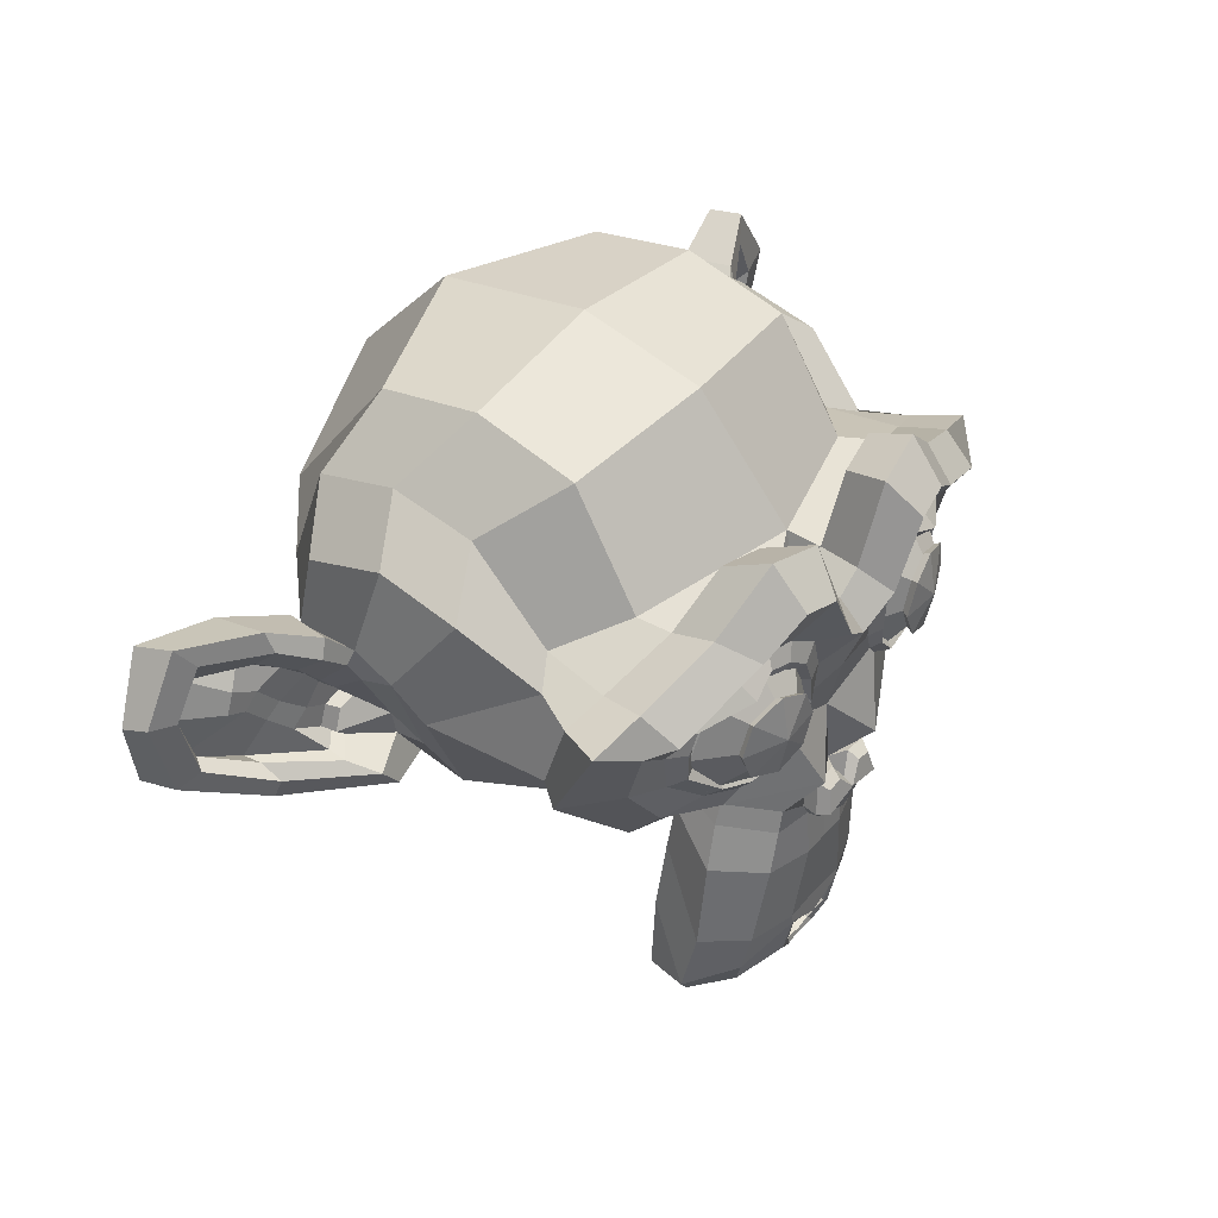
<metadata>
{"format":"obj","ext":"obj","renderer":"f3d","projection":"perspective","resolution":1024,"background":"white","views":[{"elev":41.3,"azim":-53.2,"up":"+Y"}]}
</metadata>
<code>
o Suzanne_Suzanne.001
v 1.86 1.077 1.469
v 0.985 1.077 1.469
v 1.922 1.007 1.391
v 0.9225 1.007 1.391
v 1.969 0.9678 1.281
v 0.8756 0.9678 1.281
v 1.774 0.8897 1.32
v 1.071 0.8897 1.32
v 1.774 0.9443 1.422
v 1.071 0.9443 1.422
v 1.774 1.046 1.484
v 1.071 1.046 1.484
v 1.696 1.077 1.5
v 1.149 1.077 1.5
v 1.626 1.007 1.445
v 1.219 1.007 1.445
v 1.579 0.9678 1.351
v 1.266 0.9678 1.351
v 1.501 1.155 1.359
v 1.344 1.155 1.359
v 1.563 1.155 1.445
v 1.282 1.155 1.445
v 1.665 1.155 1.5
v 1.18 1.155 1.5
v 1.696 1.241 1.5
v 1.149 1.241 1.5
v 1.626 1.304 1.445
v 1.219 1.304 1.445
v 1.579 1.351 1.351
v 1.266 1.351 1.351
v 1.774 1.429 1.32
v 1.071 1.429 1.32
v 1.774 1.366 1.422
v 1.071 1.366 1.422
v 1.774 1.272 1.484
v 1.071 1.272 1.484
v 1.86 1.241 1.469
v 0.985 1.241 1.469
v 1.922 1.304 1.391
v 0.9225 1.304 1.391
v 1.969 1.351 1.281
v 0.8756 1.351 1.281
v 2.047 1.155 1.266
v 0.7975 1.155 1.266
v 1.985 1.155 1.375
v 0.86 1.155 1.375
v 1.891 1.155 1.461
v 0.9537 1.155 1.461
v 1.899 1.155 1.476
v 0.9459 1.155 1.476
v 1.868 1.249 1.484
v 0.9772 1.249 1.484
v 1.774 1.288 1.508
v 1.071 1.288 1.508
v 1.688 1.249 1.523
v 1.157 1.249 1.523
v 1.649 1.155 1.523
v 1.196 1.155 1.523
v 1.688 1.069 1.523
v 1.157 1.069 1.523
v 1.774 1.155 1.531
v 1.071 1.155 1.531
v 1.774 1.03 1.508
v 1.071 1.03 1.508
v 1.868 1.069 1.484
v 0.9772 1.069 1.484
v 1.422 1.343 1.445
v 1.422 1.265 1.523
v 1.422 0.2334 1.437
v 1.422 0.5928 1.484
v 1.422 0.7256 1.5
v 1.422 0.1397 1.422
v 1.422 1.319 1.305
v 1.422 1.483 1.273
v 1.422 1.812 0.1561
v 1.422 1.476 -0.1485
v 1.422 0.9834 -0.1251
v 1.422 0.5303 0.3515
v 1.626 0.7256 1.266
v 1.219 0.7256 1.266
v 1.735 0.4756 1.273
v 1.11 0.4756 1.273
v 1.774 0.2178 1.273
v 1.071 0.2178 1.273
v 1.79 0.02247 1.234
v 1.055 0.02247 1.234
v 1.751 -0.03222 1.226
v 1.094 -0.03222 1.226
v 1.602 -0.05565 1.258
v 1.243 -0.05565 1.258
v 1.422 -0.07128 1.281
v 1.86 0.7725 1.234
v 0.985 0.7725 1.234
v 2.055 0.874 1.242
v 0.7897 0.874 1.242
v 2.251 1.062 1.148
v 0.5944 1.062 1.148
v 2.282 1.343 1.297
v 0.5631 1.343 1.297
v 2.133 1.397 1.328
v 0.7115 1.397 1.328
v 1.915 1.515 1.391
v 0.9303 1.515 1.391
v 1.743 1.671 1.437
v 1.102 1.671 1.437
v 1.579 1.632 1.461
v 1.266 1.632 1.461
v 1.485 1.405 1.453
v 1.36 1.405 1.453
v 1.587 1.327 1.476
v 1.258 1.327 1.476
v 1.547 1.218 1.469
v 1.297 1.218 1.469
v 1.626 1.007 1.445
v 1.219 1.007 1.445
v 1.797 0.9287 1.406
v 1.047 0.9287 1.406
v 1.915 0.9756 1.375
v 0.9303 0.9756 1.375
v 2.047 1.101 1.351
v 0.7975 1.101 1.351
v 2.063 1.21 1.351
v 0.7819 1.21 1.351
v 2.024 1.288 1.367
v 0.8209 1.288 1.367
v 1.852 1.351 1.422
v 0.9928 1.351 1.422
v 1.672 1.382 1.461
v 1.172 1.382 1.461
v 1.422 0.1475 1.437
v 1.532 0.1943 1.437
v 1.313 0.1943 1.437
v 1.54 0.07716 1.414
v 1.305 0.07716 1.414
v 1.485 0.03028 1.398
v 1.36 0.03028 1.398
v 1.422 0.02247 1.391
v 1.422 0.7178 1.453
v 1.422 0.7725 1.445
v 1.524 0.7647 1.445
v 1.321 0.7647 1.445
v 1.547 0.6865 1.453
v 1.297 0.6865 1.453
v 1.508 0.624 1.445
v 1.337 0.624 1.445
v 1.821 0.8662 1.375
v 1.024 0.8662 1.375
v 2.04 0.9678 1.328
v 0.8053 0.9678 1.328
v 2.149 1.116 1.305
v 0.6959 1.116 1.305
v 2.165 1.288 1.359
v 0.6803 1.288 1.359
v 2.11 1.327 1.43
v 0.735 1.327 1.43
v 1.86 1.46 1.5
v 0.985 1.46 1.5
v 1.735 1.554 1.539
v 1.11 1.554 1.539
v 1.626 1.53 1.555
v 1.219 1.53 1.555
v 1.524 1.343 1.547
v 1.321 1.343 1.547
v 1.547 0.8115 1.516
v 1.297 0.8115 1.516
v 1.633 0.4678 1.414
v 1.212 0.4678 1.414
v 1.672 0.21 1.391
v 1.172 0.21 1.391
v 1.688 0.09279 1.367
v 1.157 0.09279 1.367
v 1.657 -0.000965 1.336
v 1.188 -0.000965 1.336
v 1.587 -0.01659 1.336
v 1.258 -0.01659 1.336
v 1.422 -0.03222 1.344
v 1.422 0.96 1.43
v 1.422 1.124 1.469
v 1.751 1.39 1.445
v 1.094 1.39 1.445
v 1.587 1.054 1.453
v 1.258 1.054 1.453
v 1.555 1.124 1.461
v 1.29 1.124 1.461
v 1.54 0.2256 1.437
v 1.305 0.2256 1.437
v 1.501 0.4678 1.453
v 1.344 0.4678 1.453
v 1.422 0.4678 1.453
v 1.422 0.585 1.445
v 1.516 0.6397 1.484
v 1.329 0.6397 1.484
v 1.555 0.6865 1.5
v 1.29 0.6865 1.5
v 1.532 0.7803 1.484
v 1.313 0.7803 1.484
v 1.462 0.7881 1.484
v 1.383 0.7881 1.484
v 1.422 0.71 1.531
v 1.469 0.7647 1.516
v 1.376 0.7647 1.516
v 1.516 0.7568 1.516
v 1.329 0.7568 1.516
v 1.532 0.6865 1.531
v 1.313 0.6865 1.531
v 1.501 0.6631 1.508
v 1.344 0.6631 1.508
v 1.422 0.624 1.508
v 1.68 0.6006 1.258
v 1.165 0.6006 1.258
v 1.587 0.6709 1.414
v 1.258 0.6709 1.414
v 1.602 0.6006 1.414
v 1.243 0.6006 1.414
v 1.657 0.6631 1.258
v 1.188 0.6631 1.258
v 1.422 0.0381 1.391
v 1.469 0.04591 1.391
v 1.376 0.04591 1.391
v 1.516 0.09279 1.414
v 1.329 0.09279 1.414
v 1.516 0.1709 1.43
v 1.329 0.1709 1.43
v 1.422 0.1318 1.359
v 1.516 0.1631 1.367
v 1.329 0.1631 1.367
v 1.516 0.1006 1.344
v 1.329 0.1006 1.344
v 1.469 0.06153 1.336
v 1.376 0.06153 1.336
v 1.422 0.05372 1.336
v 1.594 1.132 1.484
v 1.251 1.132 1.484
v 1.61 1.069 1.476
v 1.235 1.069 1.476
v 1.758 1.343 1.461
v 1.087 1.343 1.461
v 1.696 1.335 1.476
v 1.149 1.335 1.476
v 1.844 1.312 1.476
v 1.001 1.312 1.476
v 1.985 1.265 1.398
v 0.86 1.265 1.398
v 2.008 1.202 1.391
v 0.8365 1.202 1.391
v 2.001 1.108 1.383
v 0.8444 1.108 1.383
v 1.899 1.015 1.422
v 0.9459 1.015 1.422
v 1.797 0.9756 1.445
v 1.047 0.9756 1.445
v 1.649 1.022 1.484
v 1.196 1.022 1.484
v 1.602 1.21 1.484
v 1.243 1.21 1.484
v 1.633 1.288 1.484
v 1.212 1.288 1.484
v 1.657 1.272 1.461
v 1.188 1.272 1.461
v 1.618 1.21 1.461
v 1.227 1.21 1.461
v 1.665 1.038 1.461
v 1.18 1.038 1.461
v 1.797 0.999 1.43
v 1.047 0.999 1.43
v 1.883 1.03 1.406
v 0.9615 1.03 1.406
v 1.969 1.124 1.375
v 0.8756 1.124 1.375
v 1.977 1.194 1.375
v 0.8678 1.194 1.375
v 1.954 1.249 1.383
v 0.8912 1.249 1.383
v 1.837 1.304 1.453
v 1.008 1.304 1.453
v 1.704 1.312 1.469
v 1.141 1.312 1.469
v 1.758 1.319 1.453
v 1.087 1.319 1.453
v 1.626 1.085 1.453
v 1.219 1.085 1.453
v 1.618 1.14 1.453
v 1.227 1.14 1.453
v 1.532 1.374 1.312
v 1.313 1.374 1.312
v 1.618 1.577 1.32
v 1.227 1.577 1.32
v 1.758 1.601 1.297
v 1.087 1.601 1.297
v 1.907 1.468 1.258
v 0.9381 1.468 1.258
v 2.102 1.366 1.195
v 0.7428 1.366 1.195
v 2.219 1.319 1.164
v 0.6256 1.319 1.164
v 2.196 1.077 1.078
v 0.649 1.077 1.078
v 2.024 0.9131 1.117
v 0.8209 0.9131 1.117
v 1.86 0.8193 1.172
v 0.985 0.8193 1.172
v 1.422 1.812 0.9921
v 1.422 1.897 0.6249
v 1.422 0.7178 0.03115
v 1.422 0.4522 0.8905
v 1.422 -0.06346 1.164
v 1.422 0.1084 1.047
v 1.422 0.3428 1.023
v 1.422 0.4287 0.9843
v 2.274 1.147 0.7577
v 0.5709 1.147 0.7577
v 2.282 1.233 0.6561
v 0.5631 1.233 0.6561
v 2.196 1.179 0.2655
v 0.649 1.179 0.2655
v 1.883 1.351 -0.000104
v 0.9615 1.351 -0.000104
v 2.157 0.8662 0.7733
v 0.6881 0.8662 0.7733
v 2.016 0.7881 0.539
v 0.8287 0.7881 0.539
v 2.063 0.9053 0.2733
v 0.7819 0.9053 0.2733
v 1.758 0.9678 0.03896
v 1.087 0.9678 0.03896
v 1.657 0.5615 1.109
v 1.188 0.5615 1.109
v 1.602 0.499 0.9608
v 1.243 0.499 0.9608
v 1.712 0.2022 1.086
v 1.133 0.2022 1.086
v 1.672 0.4131 1.094
v 1.172 0.4131 1.094
v 1.751 -0.000965 1.101
v 1.094 -0.000965 1.101
v 1.563 0.1553 1.07
v 1.282 0.1553 1.07
v 1.547 0.374 1.062
v 1.297 0.374 1.062
v 1.587 -0.03222 1.141
v 1.258 -0.03222 1.141
v 1.641 0.6318 1.133
v 1.204 0.6318 1.133
v 1.633 0.6865 1.172
v 1.212 0.6865 1.172
v 1.626 0.7412 1.203
v 1.219 0.7412 1.203
v 1.633 0.5225 0.8671
v 1.212 0.5225 0.8671
v 1.719 0.6006 0.4374
v 1.126 0.6006 0.4374
v 1.766 0.7647 0.164
v 1.079 0.7647 0.164
v 1.876 1.78 0.3202
v 0.9694 1.78 0.3202
v 1.876 1.843 0.6327
v 0.9694 1.843 0.6327
v 1.876 1.765 0.9374
v 0.9694 1.765 0.9374
v 1.883 1.437 1.133
v 0.9615 1.437 1.133
v 2.149 1.319 1.039
v 0.6959 1.319 1.039
v 2.055 1.366 0.9843
v 0.7897 1.366 0.9843
v 2.063 1.616 0.7577
v 0.7819 1.616 0.7577
v 2.219 1.476 0.828
v 0.6256 1.476 0.828
v 2.219 1.53 0.5858
v 0.6256 1.53 0.5858
v 2.063 1.663 0.5077
v 0.7819 1.663 0.5077
v 2.063 1.593 0.2577
v 0.7819 1.593 0.2577
v 2.219 1.452 0.3436
v 0.6256 1.452 0.3436
v 2.04 1.241 0.1171
v 0.8053 1.241 0.1171
v 1.907 0.9365 0.1561
v 0.9381 0.9365 0.1561
v 2.243 1.241 0.4999
v 0.6022 1.241 0.4999
v 1.829 0.7412 0.8515
v 1.016 0.7412 0.8515
v 1.852 0.7178 0.4921
v 0.9928 0.7178 0.4921
v 2.313 1.319 0.4686
v 0.5319 1.319 0.4686
v 2.196 0.7725 0.578
v 0.649 0.7725 0.578
v 2.462 0.8115 0.3749
v 0.3834 0.8115 0.3749
v 2.704 0.9678 0.2733
v 0.1412 0.9678 0.2733
v 2.774 1.233 0.2811
v 0.07092 1.233 0.2811
v 2.657 1.421 0.2811
v 0.1881 1.421 0.2811
v 2.446 1.39 0.3905
v 0.399 1.39 0.3905
v 2.438 1.327 0.414
v 0.4069 1.327 0.414
v 2.61 1.351 0.3124
v 0.235 1.351 0.3124
v 2.688 1.202 0.2968
v 0.1569 1.202 0.2968
v 2.633 0.9912 0.2968
v 0.2115 0.9912 0.2968
v 2.454 0.874 0.3983
v 0.3912 0.874 0.3983
v 2.251 0.8428 0.5702
v 0.5944 0.8428 0.5702
v 2.344 1.272 0.4843
v 0.5006 1.272 0.4843
v 2.368 1.218 0.414
v 0.4772 1.218 0.414
v 2.305 0.8897 0.4921
v 0.5397 0.8897 0.4921
v 2.462 0.9131 0.3358
v 0.3834 0.9131 0.3358
v 2.61 1.007 0.2577
v 0.235 1.007 0.2577
v 2.657 1.163 0.2577
v 0.1881 1.163 0.2577
v 2.594 1.272 0.2655
v 0.2506 1.272 0.2655
v 2.446 1.257 0.3436
v 0.399 1.257 0.3436
v 2.266 1.202 0.4921
v 0.5787 1.202 0.4921
v 2.258 1.085 0.4296
v 0.5865 1.085 0.4296
v 2.18 1.007 0.4296
v 0.6647 1.007 0.4296
v 2.243 0.999 0.4296
v 0.6022 0.999 0.4296
v 2.266 0.9287 0.4296
v 0.5787 0.9287 0.4296
v 2.235 0.8975 0.4296
v 0.61 0.8975 0.4296
v 2.149 0.9131 0.6327
v 0.6959 0.9131 0.6327
v 2.141 0.8897 0.5311
v 0.7037 0.8897 0.5311
v 2.141 0.9522 0.5155
v 0.7037 0.9522 0.5155
v 2.219 1.116 0.4921
v 0.6256 1.116 0.4921
v 2.313 1.155 0.4374
v 0.5319 1.155 0.4374
v 2.313 1.147 0.3827
v 0.5319 1.147 0.3827
v 2.235 0.8975 0.3827
v 0.61 0.8975 0.3827
v 2.274 0.9287 0.3827
v 0.5709 0.9287 0.3827
v 2.251 0.9912 0.3827
v 0.5944 0.9912 0.3827
v 2.188 1.007 0.3827
v 0.6569 1.007 0.3827
v 2.266 1.085 0.3827
v 0.5787 1.085 0.3827
v 2.462 1.241 0.289
v 0.3834 1.241 0.289
v 2.61 1.257 0.2186
v 0.235 1.257 0.2186
v 2.68 1.155 0.2108
v 0.1647 1.155 0.2108
v 2.633 0.999 0.2186
v 0.2115 0.999 0.2186
v 2.469 0.9131 0.2811
v 0.3756 0.9131 0.2811
v 2.305 0.8975 0.4374
v 0.5397 0.8975 0.4374
v 2.376 1.202 0.3593
v 0.4694 1.202 0.3593
v 2.313 1.022 0.3749
v 0.5319 1.022 0.3749
v 2.36 0.9756 0.3671
v 0.485 0.9756 0.3671
v 2.422 1.038 0.3358
v 0.4225 1.038 0.3358
v 2.383 1.085 0.3515
v 0.4615 1.085 0.3515
v 2.438 1.147 0.328
v 0.4069 1.147 0.328
v 2.477 1.101 0.3202
v 0.3678 1.101 0.3202
v 2.532 1.124 0.3124
v 0.3131 1.124 0.3124
v 2.508 1.187 0.3124
v 0.3365 1.187 0.3124
v 2.446 1.351 0.2186
v 0.399 1.351 0.2186
v 2.672 1.382 0.1561
v 0.1725 1.382 0.1561
v 2.79 1.21 0.203
v 0.05529 1.21 0.203
v 2.735 0.9678 0.1718
v 0.11 0.9678 0.1718
v 2.462 0.8272 0.2108
v 0.3834 0.8272 0.2108
v 2.212 0.7881 0.3749
v 0.6334 0.7881 0.3749
v 2.282 1.296 0.3202
v 0.5631 1.296 0.3202
f 47 1 3 45
f 4 2 48 46
f 45 3 5 43
f 6 4 46 44
f 3 9 7 5
f 8 10 4 6
f 1 11 9 3
f 10 12 2 4
f 11 13 15 9
f 16 14 12 10
f 9 15 17 7
f 18 16 10 8
f 15 21 19 17
f 20 22 16 18
f 13 23 21 15
f 22 24 14 16
f 23 25 27 21
f 28 26 24 22
f 21 27 29 19
f 30 28 22 20
f 27 33 31 29
f 32 34 28 30
f 25 35 33 27
f 34 36 26 28
f 35 37 39 33
f 40 38 36 34
f 33 39 41 31
f 42 40 34 32
f 39 45 43 41
f 44 46 40 42
f 37 47 45 39
f 46 48 38 40
f 47 37 51 49
f 52 38 48 50
f 37 35 53 51
f 54 36 38 52
f 35 25 55 53
f 56 26 36 54
f 25 23 57 55
f 58 24 26 56
f 23 13 59 57
f 60 14 24 58
f 13 11 63 59
f 64 12 14 60
f 11 1 65 63
f 66 2 12 64
f 1 47 49 65
f 50 48 2 66
f 61 65 49
f 50 66 62
f 63 65 61
f 62 66 64
f 61 59 63
f 64 60 62
f 61 57 59
f 60 58 62
f 61 55 57
f 58 56 62
f 61 53 55
f 56 54 62
f 61 51 53
f 54 52 62
f 61 49 51
f 52 50 62
f 89 174 176 91
f 176 175 90 91
f 87 172 174 89
f 175 173 88 90
f 85 170 172 87
f 173 171 86 88
f 83 168 170 85
f 171 169 84 86
f 81 166 168 83
f 169 167 82 84
f 79 92 146 164
f 147 93 80 165
f 92 94 148 146
f 149 95 93 147
f 94 96 150 148
f 151 97 95 149
f 96 98 152 150
f 153 99 97 151
f 98 100 154 152
f 155 101 99 153
f 100 102 156 154
f 157 103 101 155
f 102 104 158 156
f 159 105 103 157
f 104 106 160 158
f 161 107 105 159
f 106 108 162 160
f 163 109 107 161
f 108 67 68 162
f 68 67 109 163
f 110 128 160 162
f 161 129 111 163
f 128 179 158 160
f 159 180 129 161
f 126 156 158 179
f 159 157 127 180
f 124 154 156 126
f 157 155 125 127
f 122 152 154 124
f 155 153 123 125
f 120 150 152 122
f 153 151 121 123
f 118 148 150 120
f 151 149 119 121
f 116 146 148 118
f 149 147 117 119
f 114 164 146 116
f 147 165 115 117
f 114 181 177 164
f 177 182 115 165
f 110 162 68 112
f 68 163 111 113
f 112 68 178 183
f 178 68 113 184
f 177 181 183 178
f 184 182 177 178
f 135 137 176 174
f 176 137 136 175
f 133 135 174 172
f 175 136 134 173
f 131 133 172 170
f 173 134 132 171
f 166 187 185 168
f 186 188 167 169
f 131 170 168 185
f 169 171 132 186
f 144 190 189 187
f 189 190 145 188
f 185 187 189 69
f 189 188 186 69
f 130 131 185 69
f 186 132 130 69
f 142 193 191 144
f 192 194 143 145
f 140 195 193 142
f 194 196 141 143
f 139 197 195 140
f 196 198 139 141
f 138 71 197 139
f 198 71 138 139
f 190 144 191 70
f 192 145 190 70
f 70 191 206 208
f 207 192 70 208
f 71 199 200 197
f 201 199 71 198
f 197 200 202 195
f 203 201 198 196
f 195 202 204 193
f 205 203 196 194
f 193 204 206 191
f 207 205 194 192
f 199 204 202 200
f 203 205 199 201
f 199 208 206 204
f 207 208 199 205
f 139 140 164 177
f 165 141 139 177
f 140 142 211 164
f 212 143 141 165
f 142 144 213 211
f 214 145 143 212
f 144 187 166 213
f 167 188 145 214
f 81 209 213 166
f 214 210 82 167
f 209 215 211 213
f 212 216 210 214
f 79 164 211 215
f 212 165 80 216
f 131 130 72 222
f 72 130 132 223
f 133 131 222 220
f 223 132 134 221
f 135 133 220 218
f 221 134 136 219
f 137 135 218 217
f 219 136 137 217
f 217 218 229 231
f 230 219 217 231
f 218 220 227 229
f 228 221 219 230
f 220 222 225 227
f 226 223 221 228
f 222 72 224 225
f 224 72 223 226
f 224 231 229 225
f 230 231 224 226
f 225 229 227
f 228 230 226
f 183 181 234 232
f 235 182 184 233
f 112 183 232 254
f 233 184 113 255
f 110 112 254 256
f 255 113 111 257
f 181 114 252 234
f 253 115 182 235
f 114 116 250 252
f 251 117 115 253
f 116 118 248 250
f 249 119 117 251
f 118 120 246 248
f 247 121 119 249
f 120 122 244 246
f 245 123 121 247
f 122 124 242 244
f 243 125 123 245
f 124 126 240 242
f 241 127 125 243
f 126 179 236 240
f 237 180 127 241
f 179 128 238 236
f 239 129 180 237
f 128 110 256 238
f 257 111 129 239
f 238 256 258 276
f 259 257 239 277
f 236 238 276 278
f 277 239 237 279
f 240 236 278 274
f 279 237 241 275
f 242 240 274 272
f 275 241 243 273
f 244 242 272 270
f 273 243 245 271
f 246 244 270 268
f 271 245 247 269
f 248 246 268 266
f 269 247 249 267
f 250 248 266 264
f 267 249 251 265
f 252 250 264 262
f 265 251 253 263
f 234 252 262 280
f 263 253 235 281
f 256 254 260 258
f 261 255 257 259
f 254 232 282 260
f 283 233 255 261
f 232 234 280 282
f 281 235 233 283
f 67 108 284 73
f 285 109 67 73
f 108 106 286 284
f 287 107 109 285
f 106 104 288 286
f 289 105 107 287
f 104 102 290 288
f 291 103 105 289
f 102 100 292 290
f 293 101 103 291
f 100 98 294 292
f 295 99 101 293
f 98 96 296 294
f 297 97 99 295
f 96 94 298 296
f 299 95 97 297
f 94 92 300 298
f 301 93 95 299
f 308 309 328 338
f 329 309 308 339
f 307 308 338 336
f 339 308 307 337
f 306 307 336 340
f 337 307 306 341
f 89 91 306 340
f 306 91 90 341
f 87 89 340 334
f 341 90 88 335
f 85 87 334 330
f 335 88 86 331
f 83 85 330 332
f 331 86 84 333
f 330 336 338 332
f 339 337 331 333
f 330 334 340 336
f 341 335 331 337
f 326 332 338 328
f 339 333 327 329
f 81 83 332 326
f 333 84 82 327
f 209 342 344 215
f 345 343 210 216
f 81 326 342 209
f 343 327 82 210
f 79 215 344 346
f 345 216 80 347
f 79 346 300 92
f 301 347 80 93
f 77 324 352 304
f 353 325 77 304
f 304 352 350 78
f 351 353 304 78
f 78 350 348 305
f 349 351 78 305
f 305 348 328 309
f 329 349 305 309
f 326 328 348 342
f 349 329 327 343
f 296 298 318 310
f 319 299 297 311
f 76 316 324 77
f 325 317 76 77
f 302 358 356 303
f 357 359 302 303
f 303 356 354 75
f 355 357 303 75
f 75 354 316 76
f 317 355 75 76
f 292 294 362 364
f 363 295 293 365
f 364 362 368 366
f 369 363 365 367
f 366 368 370 372
f 371 369 367 373
f 372 370 376 374
f 377 371 373 375
f 314 378 374 376
f 375 379 315 377
f 316 354 374 378
f 375 355 317 379
f 354 356 372 374
f 373 357 355 375
f 356 358 366 372
f 367 359 357 373
f 358 360 364 366
f 365 361 359 367
f 290 292 364 360
f 365 293 291 361
f 74 360 358 302
f 359 361 74 302
f 284 286 288 290
f 289 287 285 291
f 284 290 360 74
f 361 291 285 74
f 73 284 74
f 74 285 73
f 294 296 310 362
f 311 297 295 363
f 310 312 368 362
f 369 313 311 363
f 312 382 370 368
f 371 383 313 369
f 314 376 370 382
f 371 377 315 383
f 348 350 386 384
f 387 351 349 385
f 318 384 386 320
f 387 385 319 321
f 298 300 384 318
f 385 301 299 319
f 300 344 342 384
f 343 345 301 385
f 342 348 384
f 385 349 343
f 300 346 344
f 345 347 301
f 314 322 380 378
f 381 323 315 379
f 316 378 380 324
f 381 379 317 325
f 320 386 380 322
f 381 387 321 323
f 350 352 380 386
f 381 353 351 387
f 324 380 352
f 353 381 325
f 400 388 414 402
f 415 389 401 403
f 400 402 404 398
f 405 403 401 399
f 398 404 406 396
f 407 405 399 397
f 396 406 408 394
f 409 407 397 395
f 394 408 410 392
f 411 409 395 393
f 392 410 412 390
f 413 411 393 391
f 410 420 418 412
f 419 421 411 413
f 408 422 420 410
f 421 423 409 411
f 406 424 422 408
f 423 425 407 409
f 404 426 424 406
f 425 427 405 407
f 402 428 426 404
f 427 429 403 405
f 402 414 416 428
f 417 415 403 429
f 318 320 444 442
f 445 321 319 443
f 320 390 412 444
f 413 391 321 445
f 310 318 442 312
f 443 319 311 313
f 382 430 414 388
f 415 431 383 389
f 412 418 440 444
f 441 419 413 445
f 438 446 444 440
f 445 447 439 441
f 434 446 438 436
f 439 447 435 437
f 432 448 446 434
f 447 449 433 435
f 430 448 432 450
f 433 449 431 451
f 414 430 450 416
f 451 431 415 417
f 312 448 430 382
f 431 449 313 383
f 312 442 446 448
f 447 443 313 449
f 442 444 446
f 447 445 443
f 416 450 452 476
f 453 451 417 477
f 450 432 462 452
f 463 433 451 453
f 432 434 460 462
f 461 435 433 463
f 434 436 458 460
f 459 437 435 461
f 436 438 456 458
f 457 439 437 459
f 438 440 454 456
f 455 441 439 457
f 440 418 474 454
f 475 419 441 455
f 428 416 476 464
f 477 417 429 465
f 426 428 464 466
f 465 429 427 467
f 424 426 466 468
f 467 427 425 469
f 422 424 468 470
f 469 425 423 471
f 420 422 470 472
f 471 423 421 473
f 418 420 472 474
f 473 421 419 475
f 458 456 480 478
f 481 457 459 479
f 478 480 482 484
f 483 481 479 485
f 484 482 488 486
f 489 483 485 487
f 486 488 490 492
f 491 489 487 493
f 464 476 486 492
f 487 477 465 493
f 452 484 486 476
f 487 485 453 477
f 452 462 478 484
f 479 463 453 485
f 458 478 462 460
f 463 479 459 461
f 454 474 480 456
f 481 475 455 457
f 472 482 480 474
f 481 483 473 475
f 470 488 482 472
f 483 489 471 473
f 468 490 488 470
f 489 491 469 471
f 466 492 490 468
f 491 493 467 469
f 464 492 466
f 467 493 465
f 392 390 504 502
f 505 391 393 503
f 394 392 502 500
f 503 393 395 501
f 396 394 500 498
f 501 395 397 499
f 398 396 498 496
f 499 397 399 497
f 400 398 496 494
f 497 399 401 495
f 388 400 494 506
f 495 401 389 507
f 494 502 504 506
f 505 503 495 507
f 494 496 500 502
f 501 497 495 503
f 496 498 500
f 501 499 497
f 314 382 388 506
f 389 383 315 507
f 314 506 504 322
f 505 507 315 323
f 320 322 504 390
f 505 323 321 391

</code>
